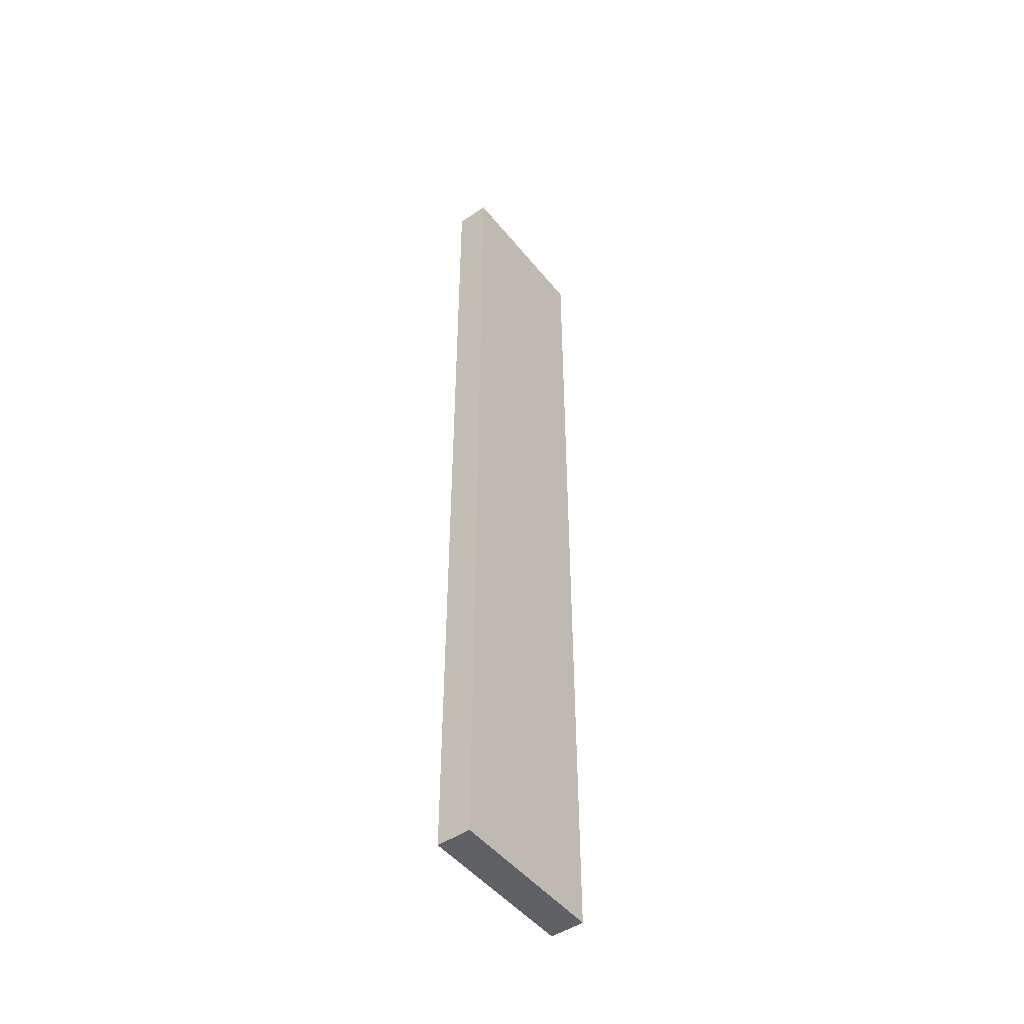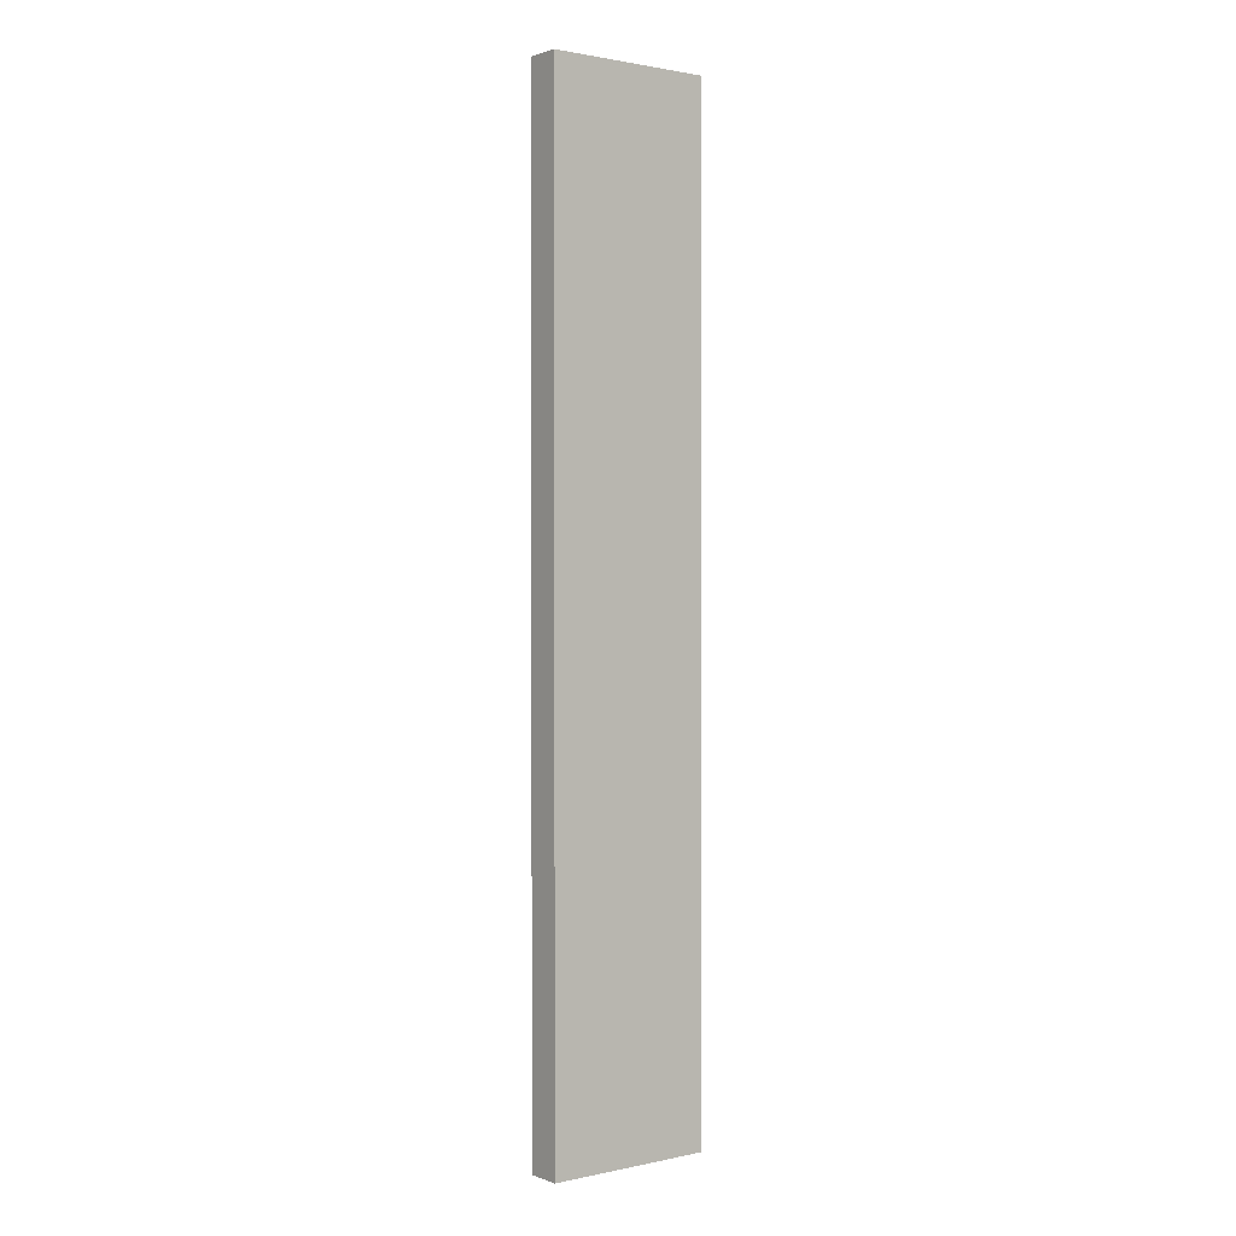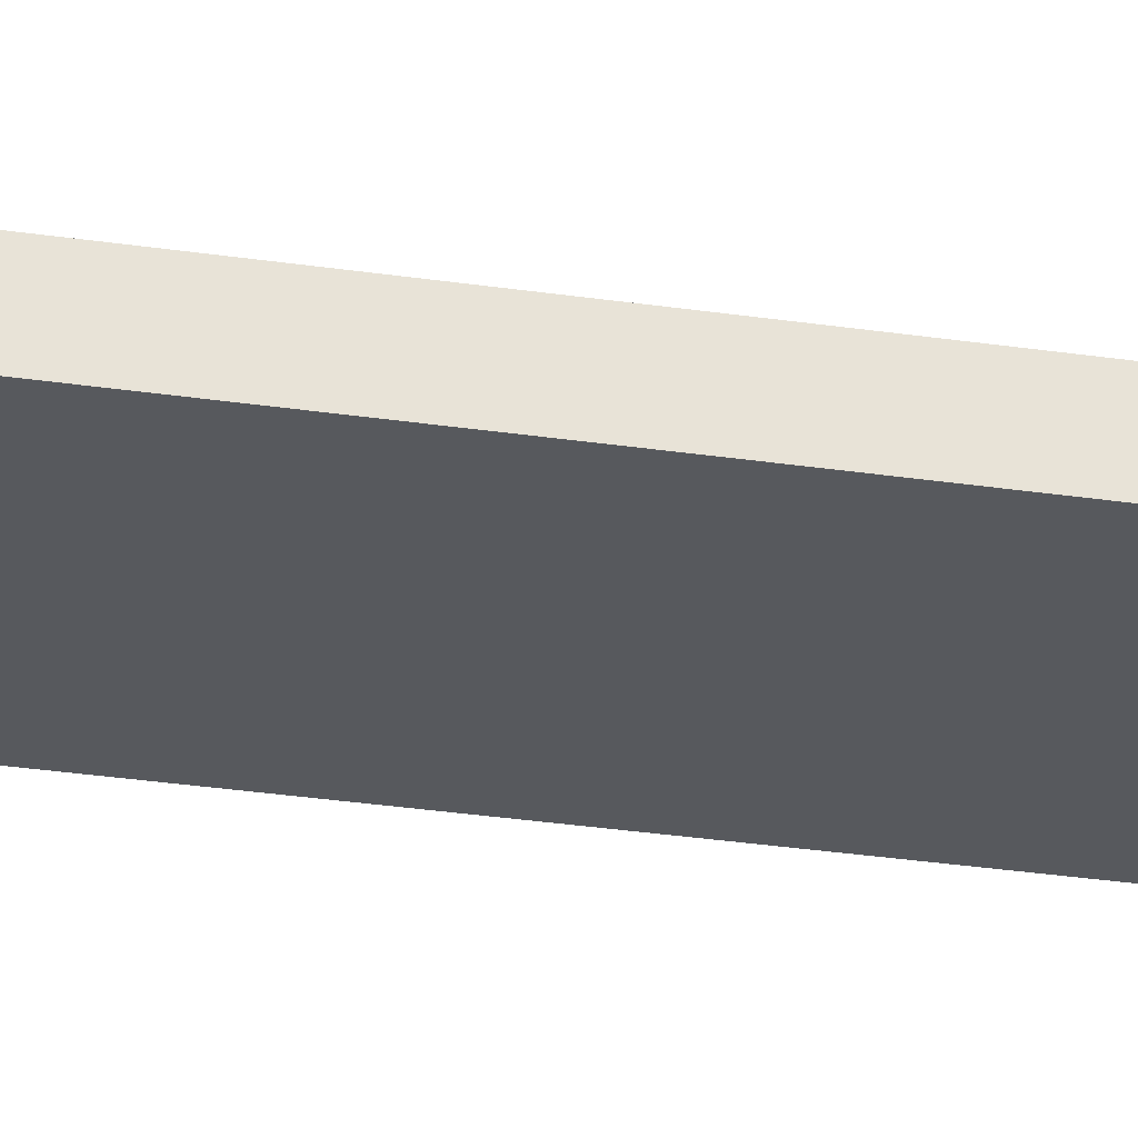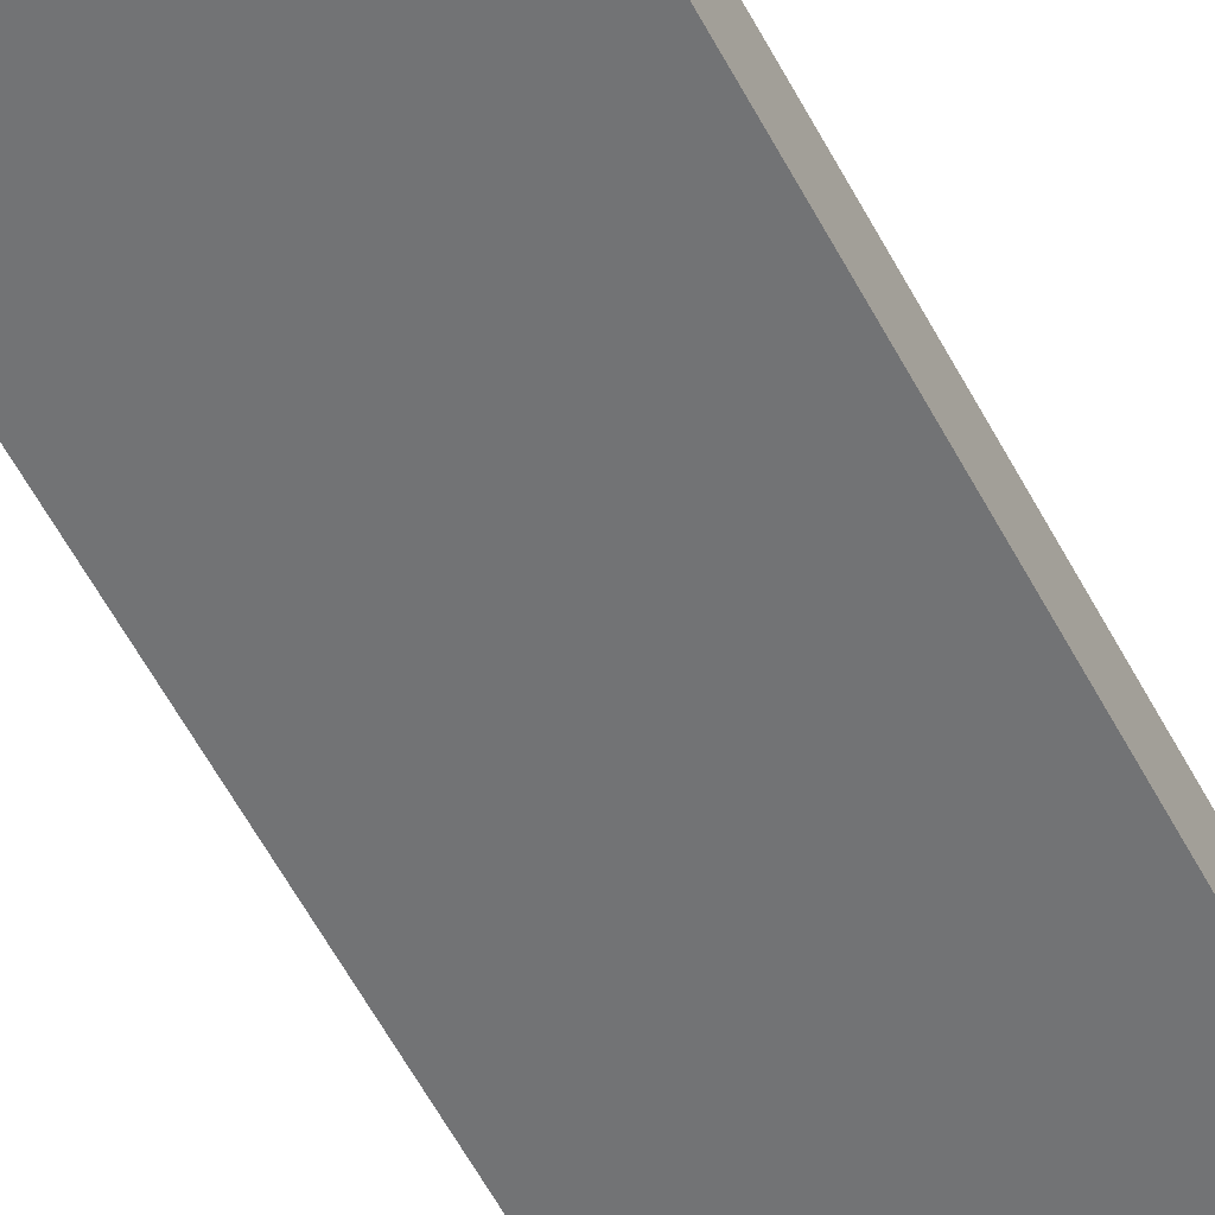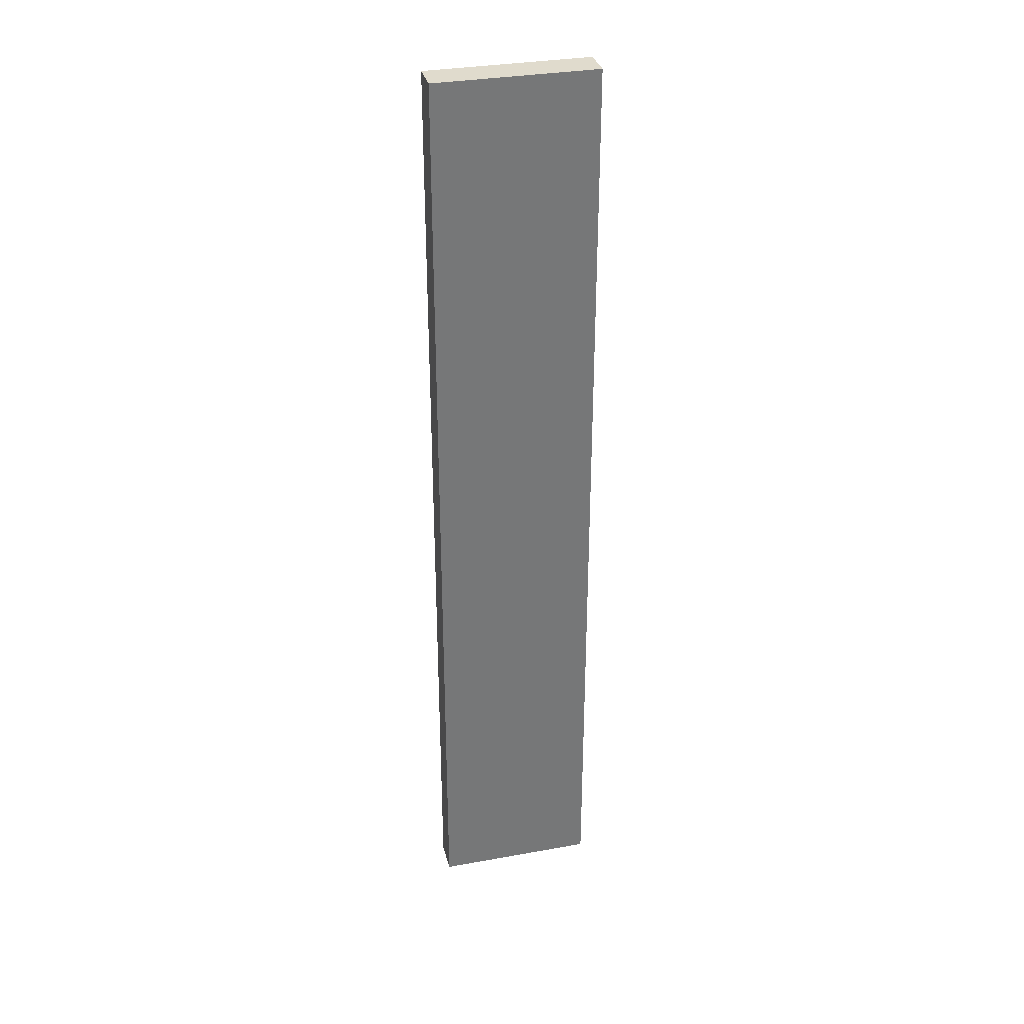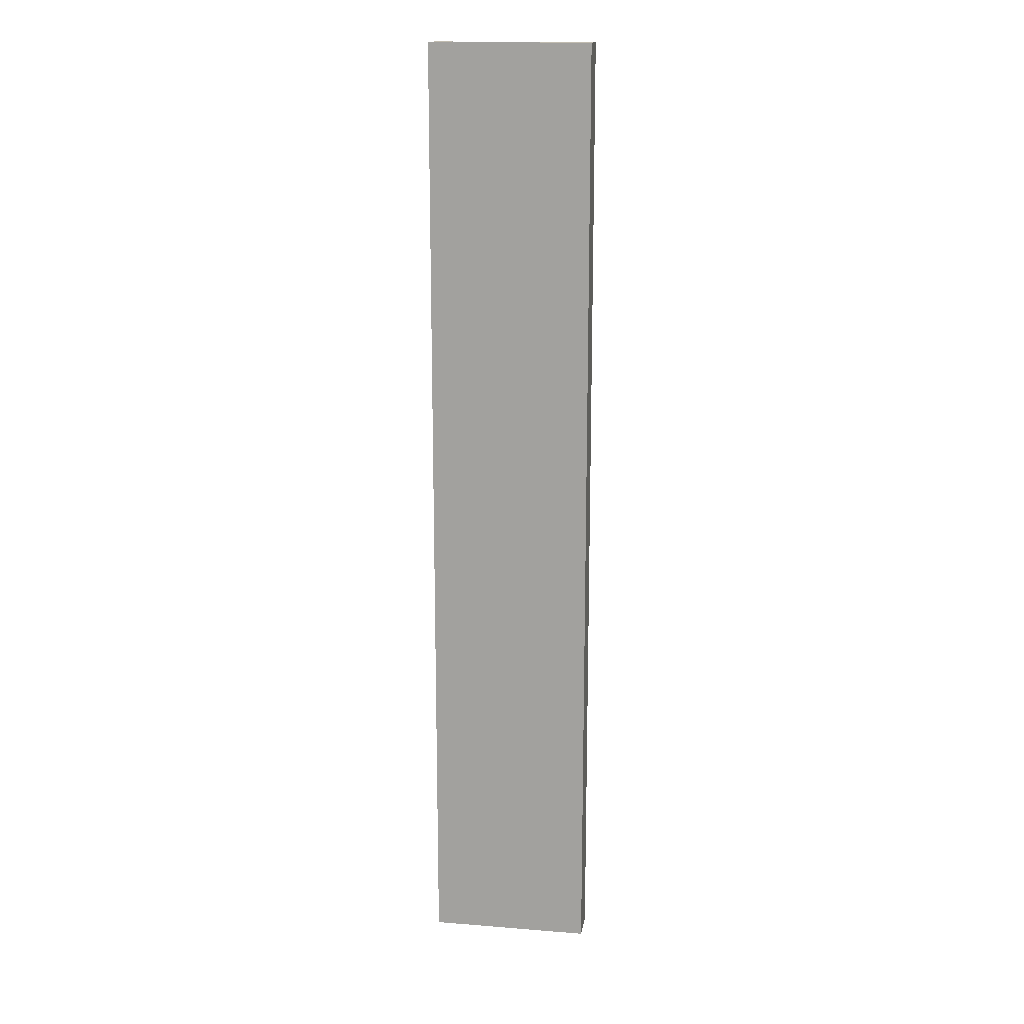
<metadata>
{"format":"obj","ext":"obj","renderer":"f3d","projection":"perspective","resolution":1024,"background":"white","views":[{"elev":-48.4,"azim":126.9,"up":"+Y"},{"elev":1.3,"azim":142.4,"up":"+Y"},{"elev":-29.3,"azim":77.4,"up":"+Z"},{"elev":-55.9,"azim":27.1,"up":"+Z"},{"elev":33.2,"azim":-13.9,"up":"+Y"},{"elev":15.9,"azim":-170.6,"up":"+Y"}]}
</metadata>
<code>
o mesh56/mesh56-geometry#mesh56-geometry
v -0.2398 0.2798 0.4768
v -0.2227 0.1778 0.4768
v -0.2398 0.1778 0.4768
v -0.2227 0.2798 0.4768
v -0.2398 0.1778 0.4803
v -0.2227 0.2798 0.4803
v -0.2227 0.1778 0.4803
v -0.2398 0.2798 0.4803
f 1 2 3
f 2 1 4
f 3 2 1
f 4 1 2
f 2 5 3
f 3 5 2
f 5 1 3
f 3 1 5
f 1 6 4
f 4 6 1
f 4 7 2
f 2 7 4
f 5 2 7
f 7 2 5
f 1 5 8
f 8 5 1
f 6 1 8
f 8 1 6
f 7 4 6
f 6 4 7
f 6 5 7
f 7 5 6
f 5 6 8
f 8 6 5

</code>
